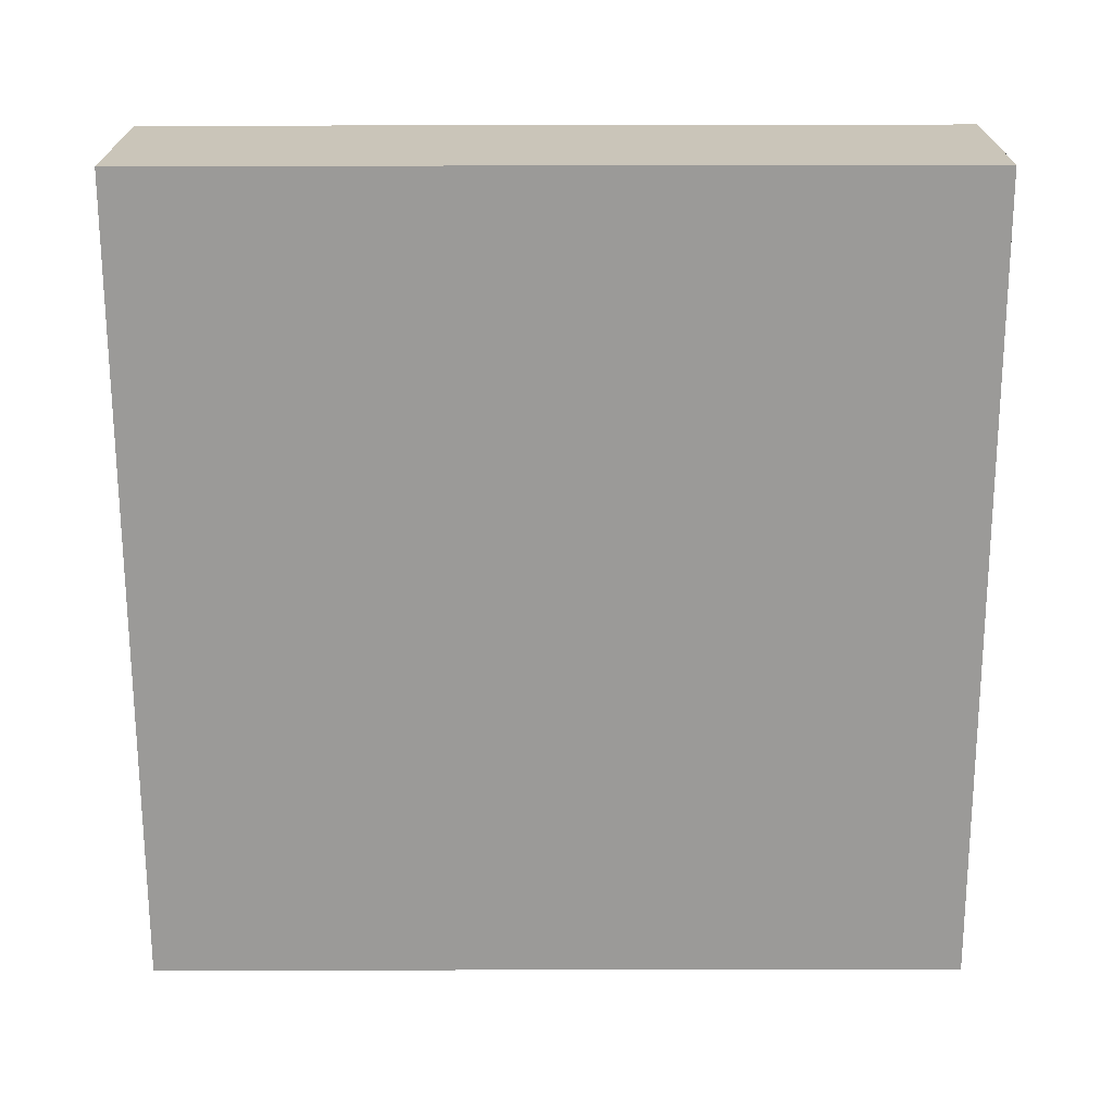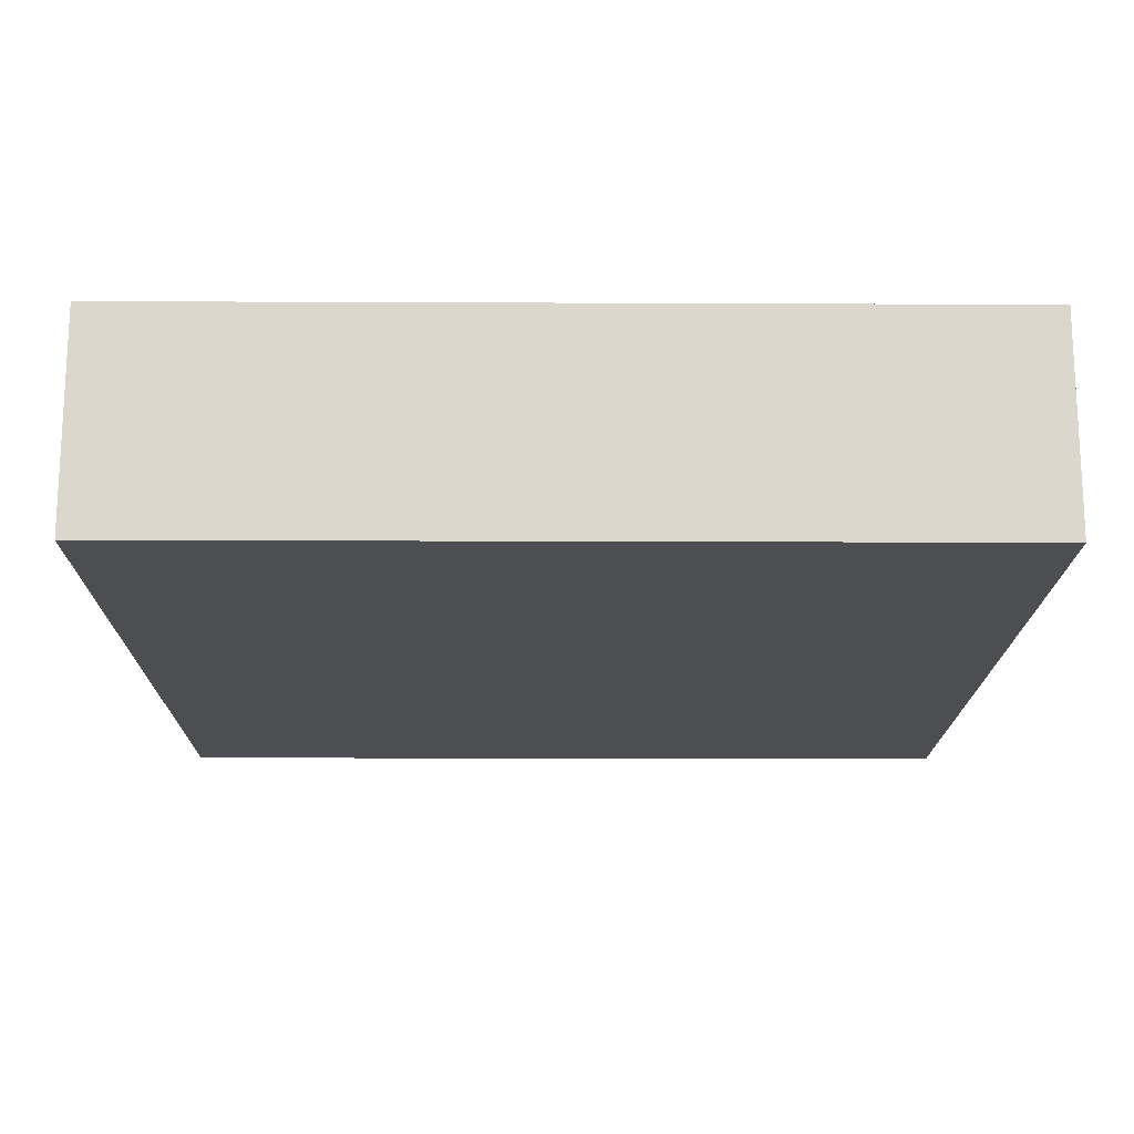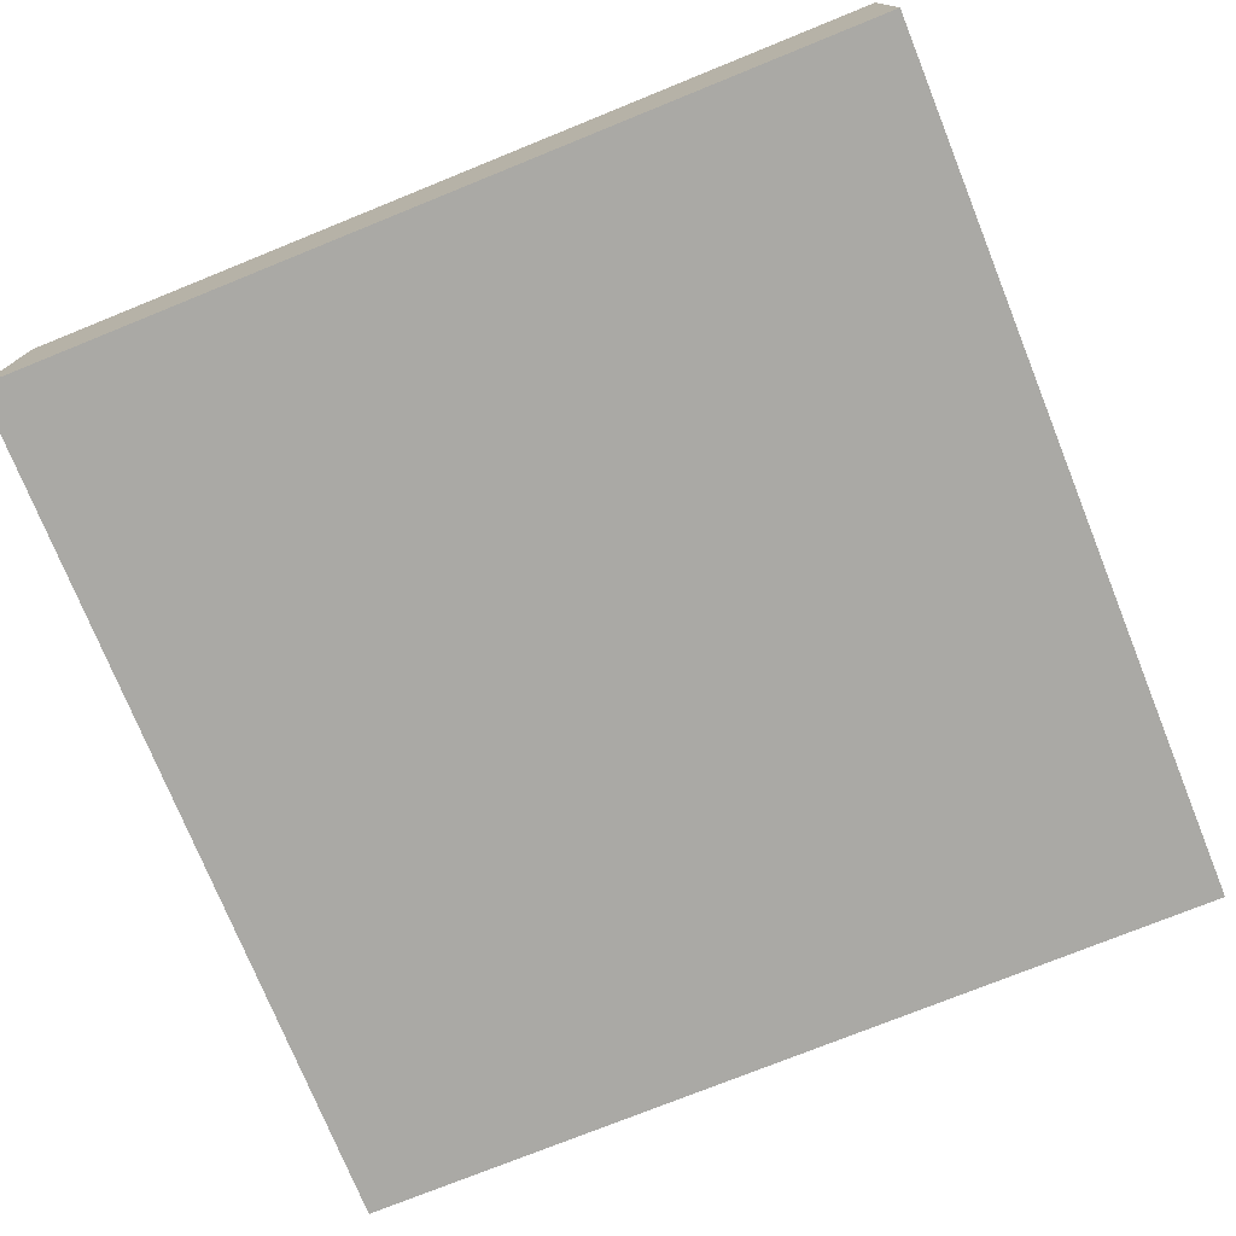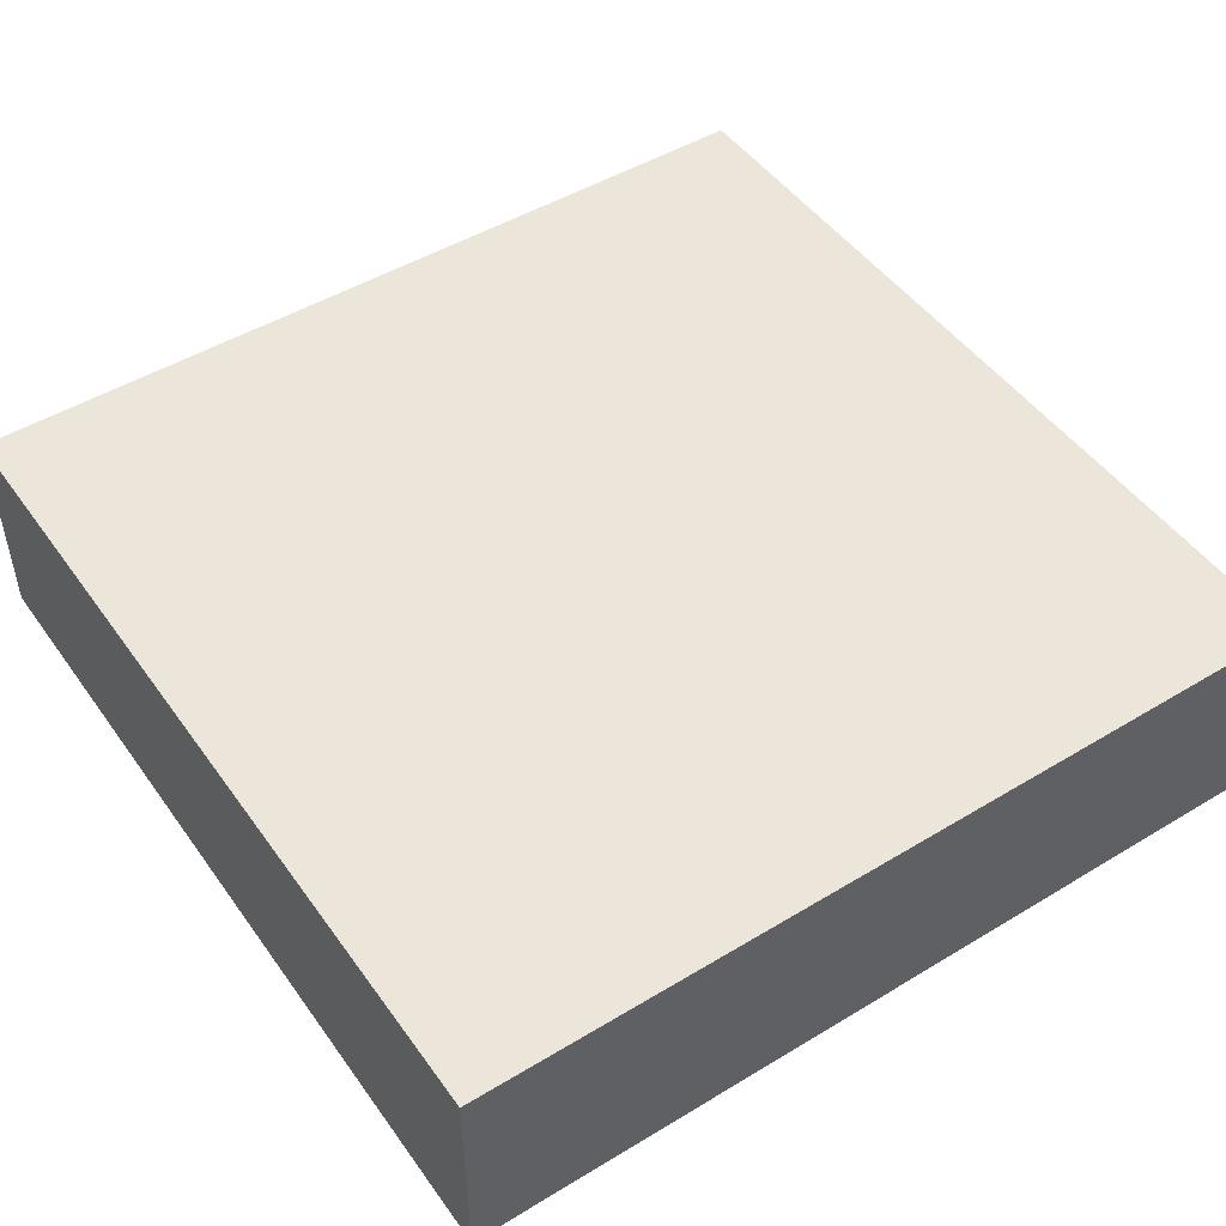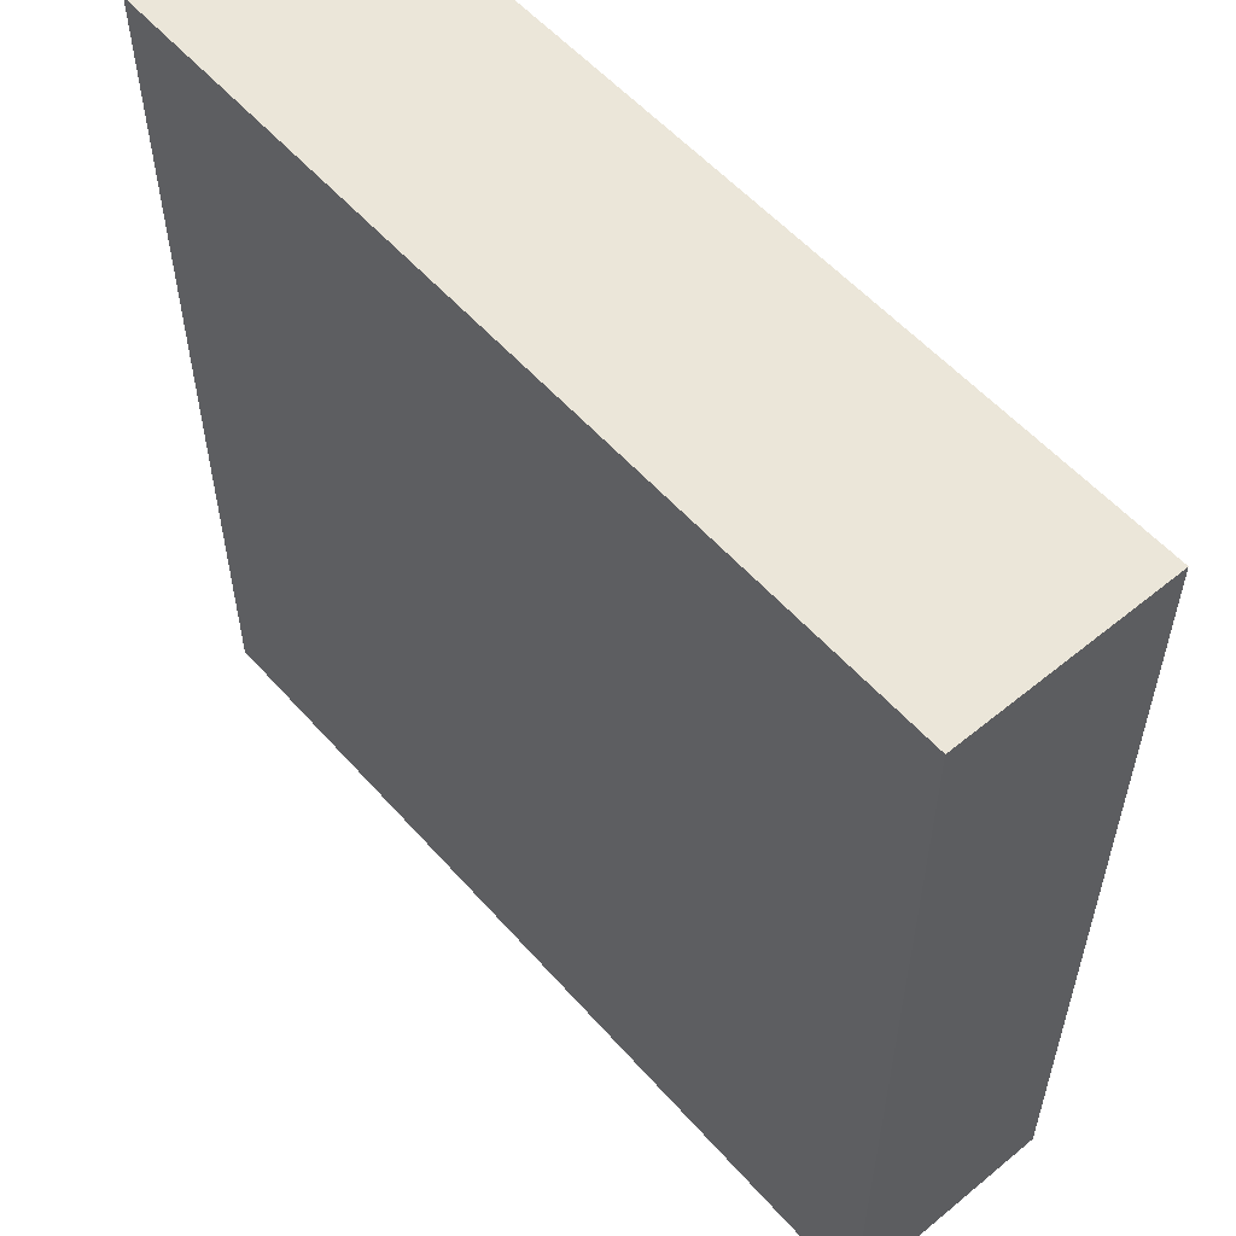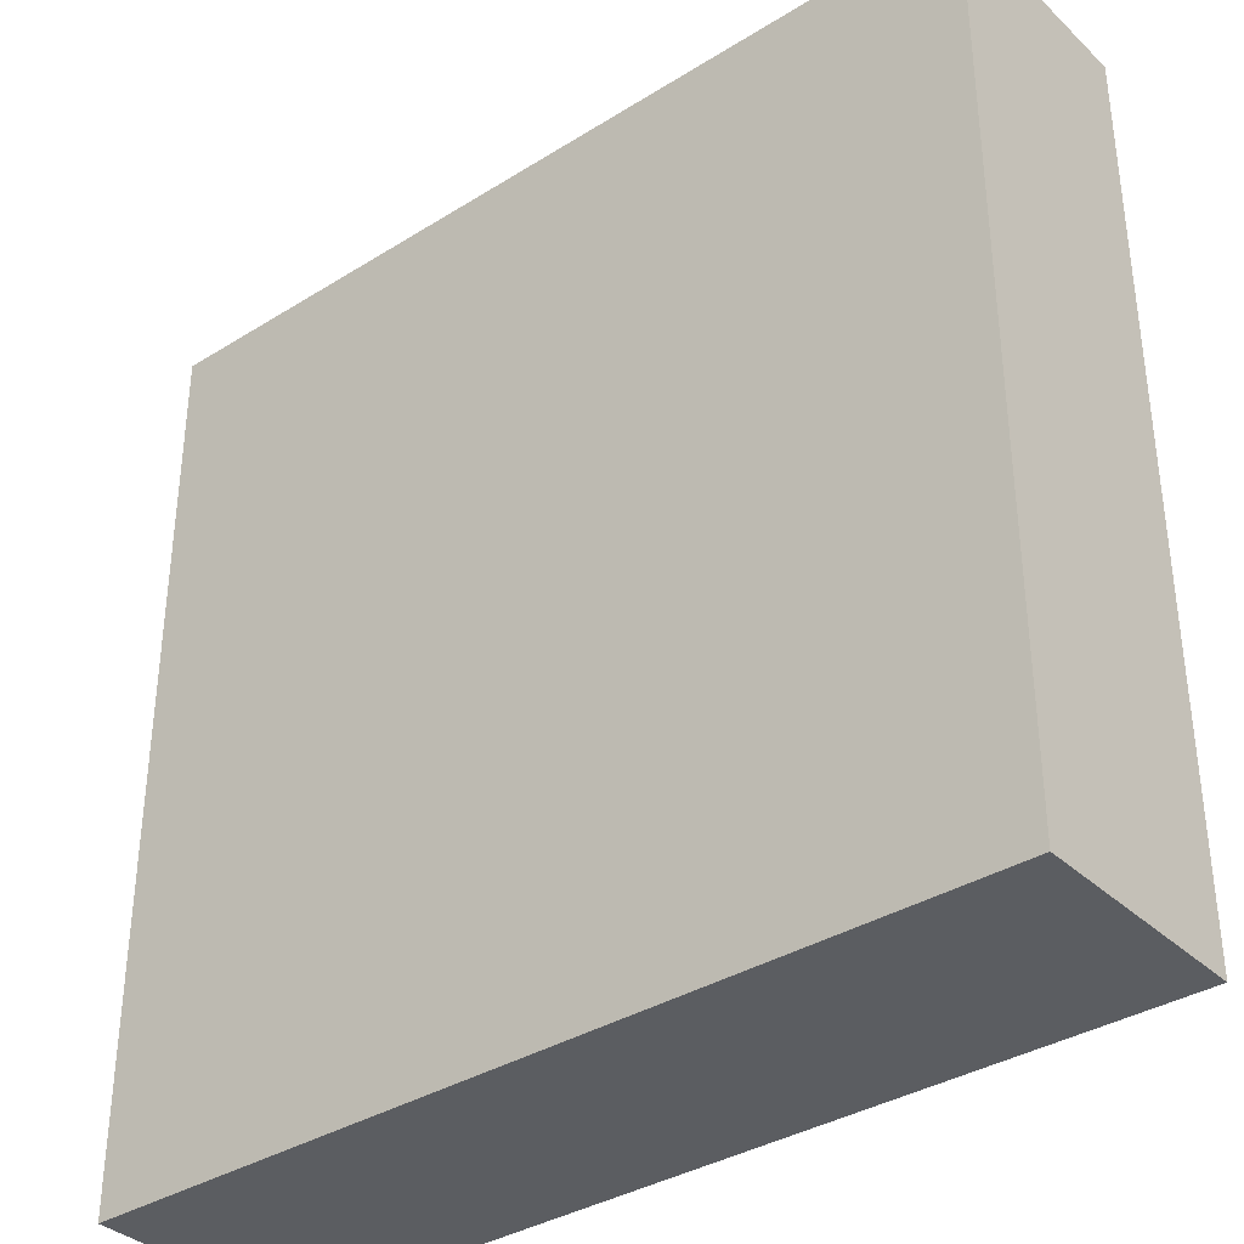
<metadata>
{"format":"obj","ext":"obj","renderer":"f3d","projection":"perspective","resolution":1024,"background":"white","views":[{"elev":-69.4,"azim":0.1,"up":"+Y"},{"elev":-16.8,"azim":179.5,"up":"+Y"},{"elev":-75.3,"azim":-158.0,"up":"+Y"},{"elev":48.4,"azim":56.0,"up":"+Y"},{"elev":55.5,"azim":49.3,"up":"+Z"},{"elev":-35.7,"azim":39.4,"up":"+Z"}]}
</metadata>
<code>
v 10 -0 -10
v 10 -0 10
v -10 -0 10
v -10 -0 -10
v 10 5 -10
v 10 5 10
v -10 5 10
v -10 5 -10
f 5 4 1
f 5 8 4
f 3 8 7
f 3 4 8
f 2 3 6
f 6 3 7
f 1 2 5
f 5 2 6
f 5 6 8
f 8 6 7
f 1 3 2
f 1 4 3

</code>
